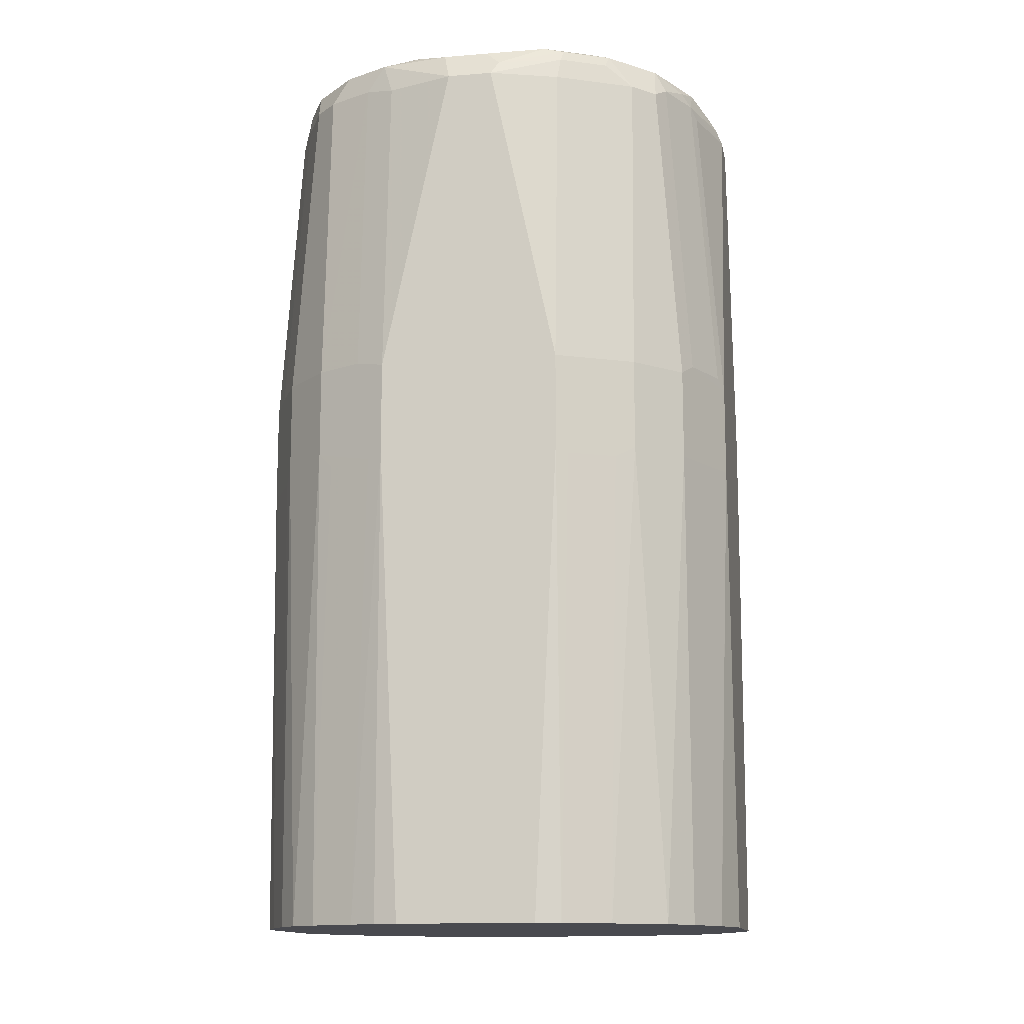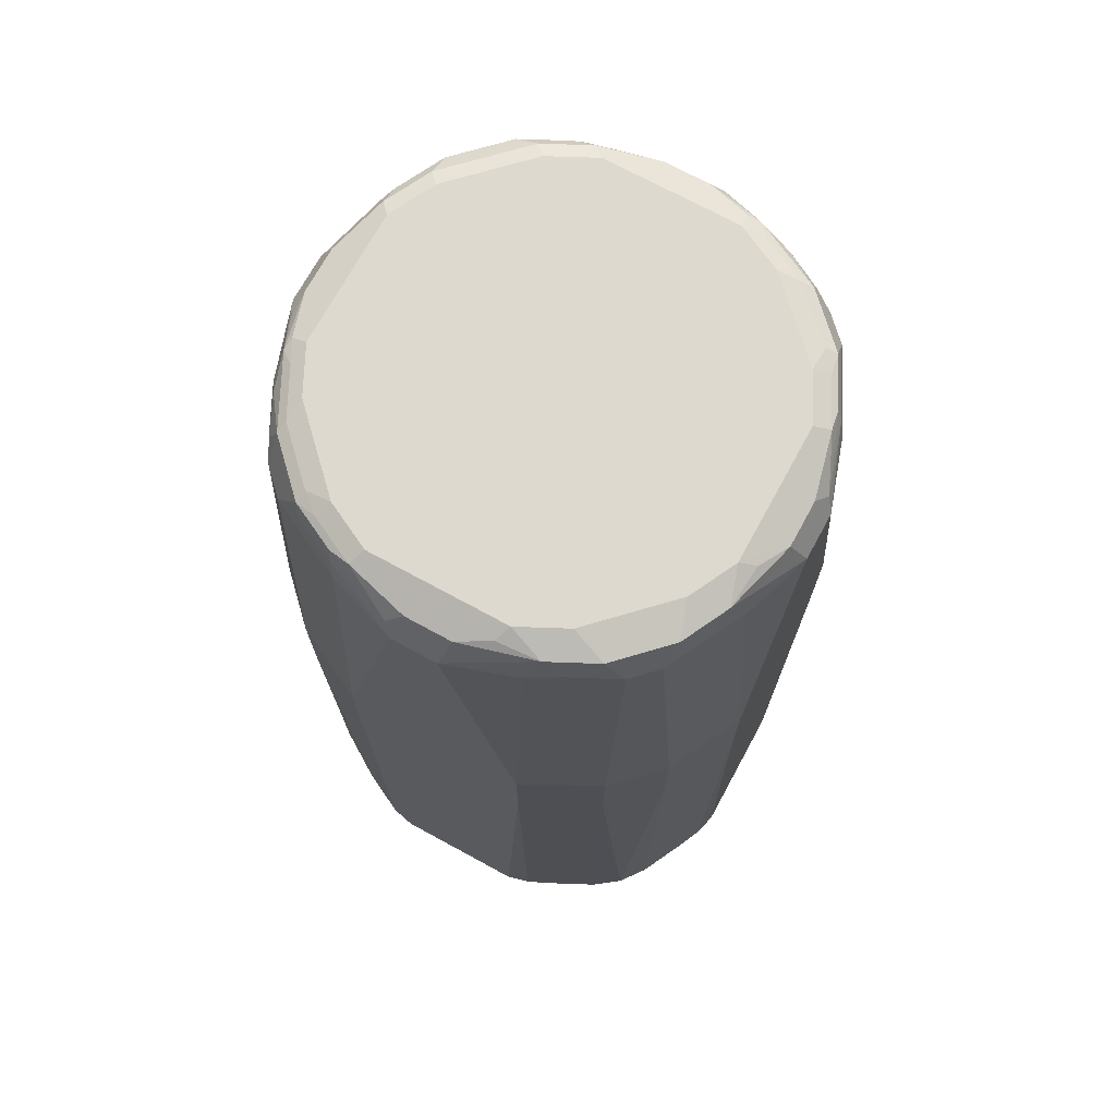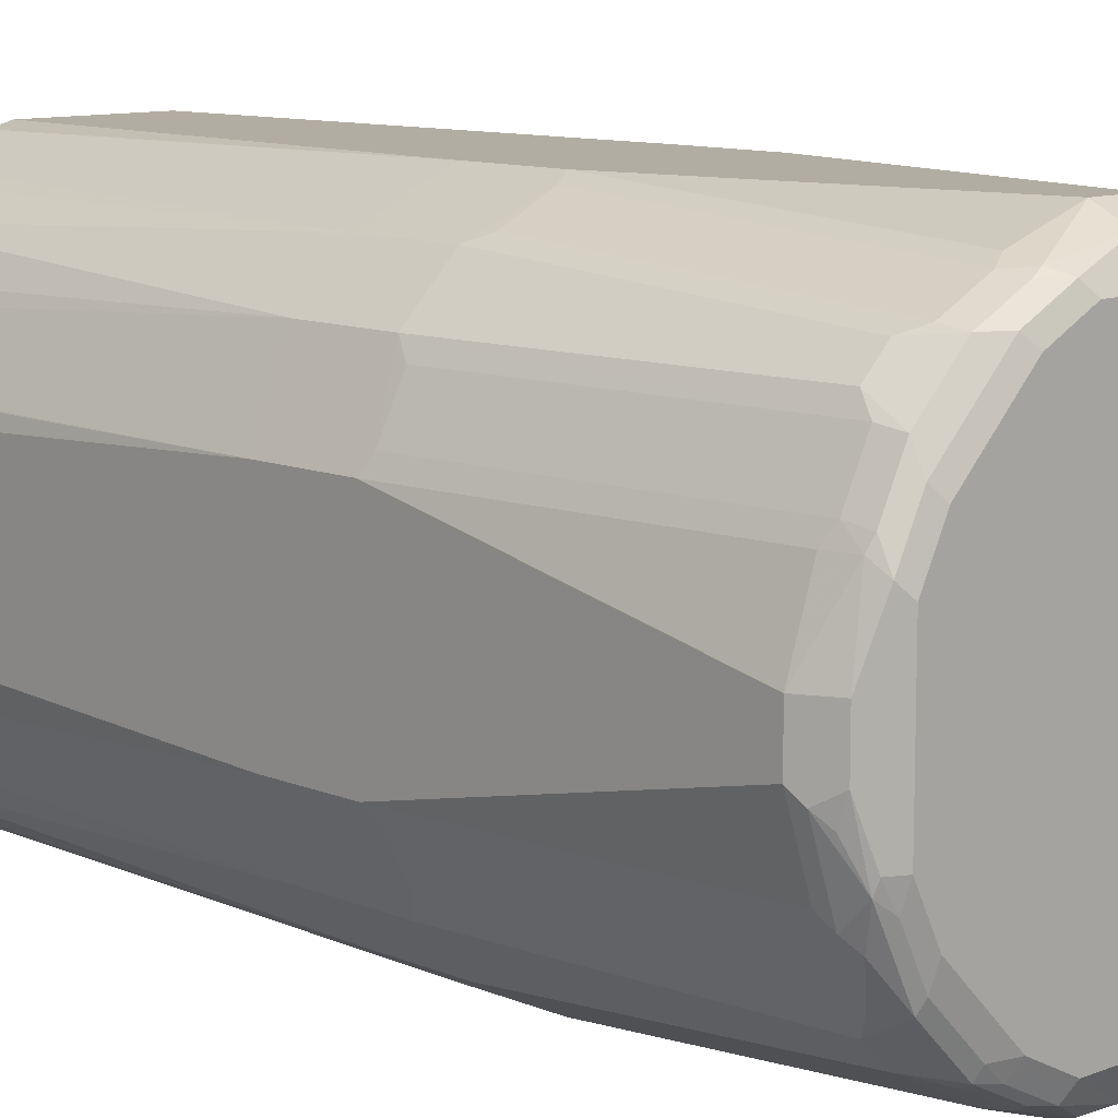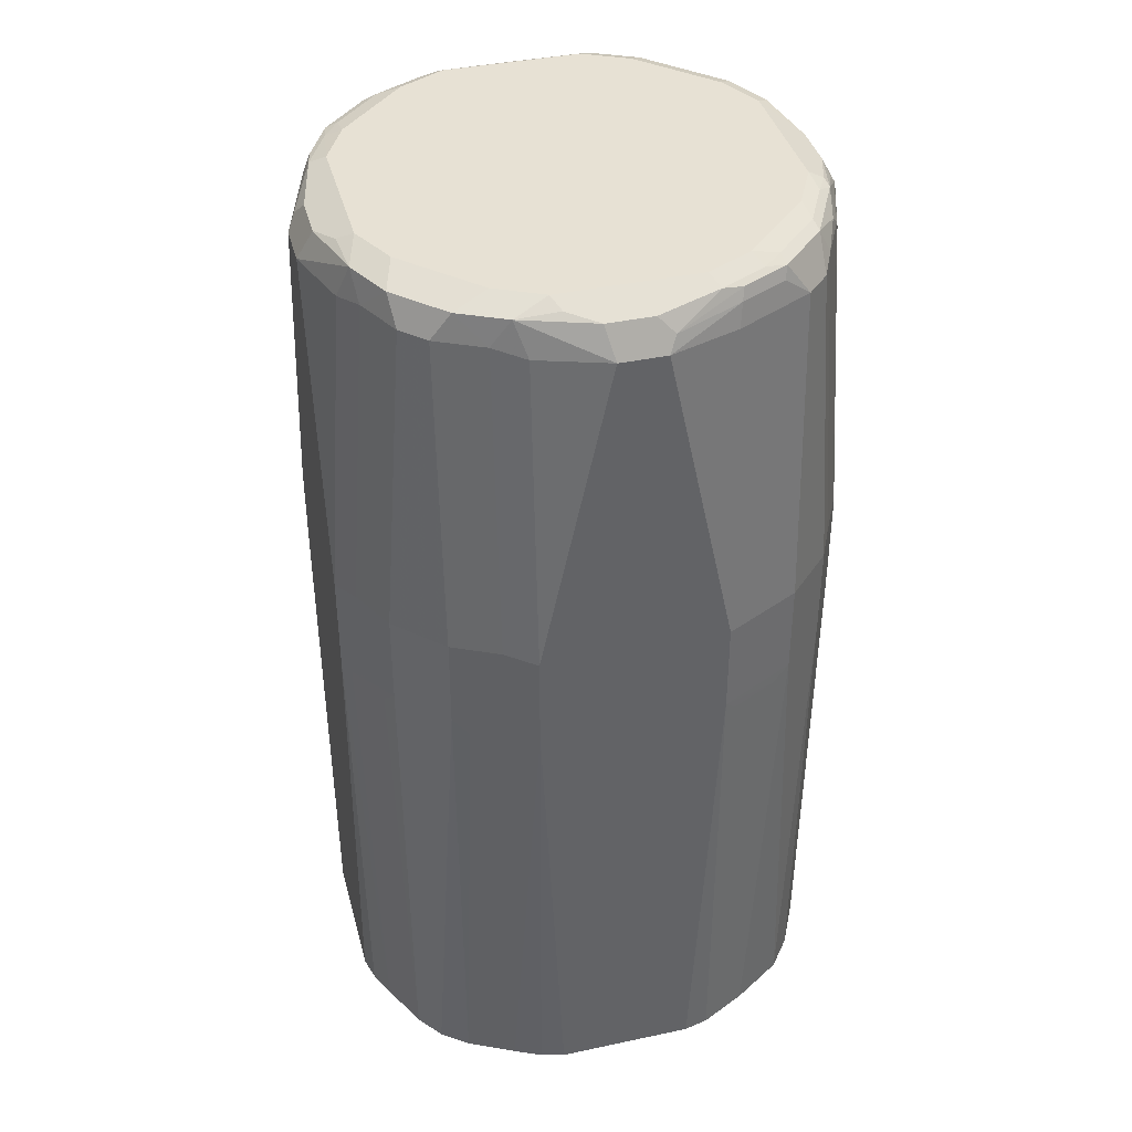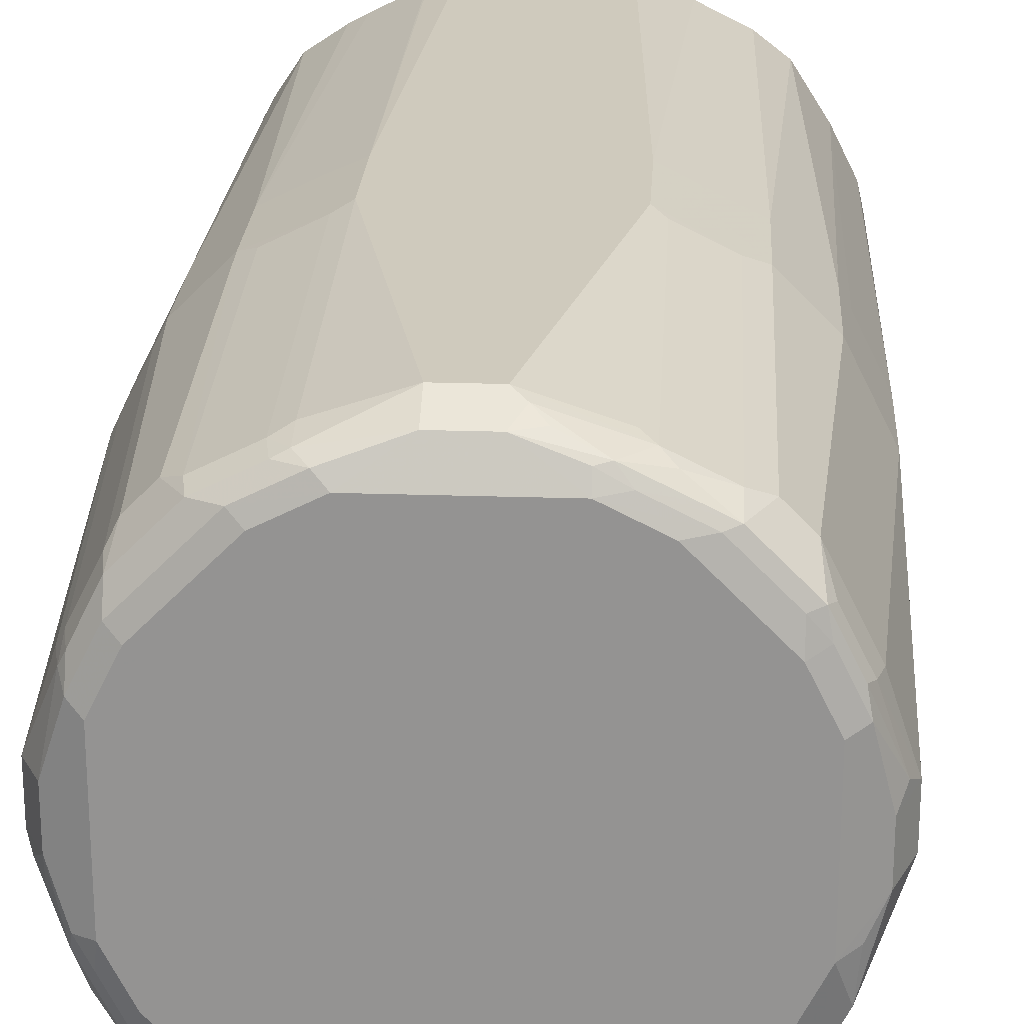
<metadata>
{"format":"obj","ext":"obj","renderer":"f3d","projection":"perspective","resolution":1024,"background":"white","views":[{"elev":-13.5,"azim":100.4,"up":"+Z"},{"elev":71.7,"azim":28.6,"up":"+Z"},{"elev":10.6,"azim":-43.7,"up":"+Y"},{"elev":39.6,"azim":75.2,"up":"+Z"},{"elev":22.8,"azim":3.3,"up":"+Y"}]}
</metadata>
<code>
v -0.1135 0.03096 0.5268
v -0.1111 0.04127 0.5268
v -0.1135 -0.03096 0.5268
v -0.1135 0.04127 0.743
v -0.1108 0.042 0.5268
v -0.1069 -0.05158 0.5268
v -0.1135 -0.04127 0.743
v -0.09632 0.07567 0.7396
v -0.1066 0.05503 0.7396
v -0.1135 0.04127 0.7843
v -0.1005 0.06265 0.5268
v -0.1068 -0.05187 0.5268
v -0.09632 -0.07567 0.743
v -0.1135 -0.04127 0.7843
v -0.07567 0.09632 0.7396
v -0.08598 0.08598 0.5268
v -0.09659 0.06996 0.5268
v -0.09632 0.07567 0.7809
v -0.1135 0.01031 0.9288
v -0.1032 0.04127 0.9288
v -0.1101 0.04816 0.7877
v -0.09645 -0.07249 0.5268
v -0.07567 -0.09632 0.743
v -0.09632 -0.07567 0.7843
v -0.08598 -0.08598 0.5268
v -0.1006 -0.06707 0.7895
v -0.1109 -0.04643 0.7895
v -0.1006 -0.04643 0.9339
v -0.1032 -0.04127 0.9288
v -0.1135 -0.01031 0.9288
v -0.04127 0.1135 0.743
v -0.05503 0.1066 0.7396
v -0.06265 0.1005 0.5268
v -0.06996 0.09659 0.5268
v -0.07567 0.09632 0.7809
v -0.09974 0.06878 0.7877
v -0.08943 0.06878 0.9322
v -0.08598 0.07567 0.9254
v -0.1066 0.01031 0.9425
v -0.1006 0.04127 0.9404
v -0.09974 0.04816 0.9322
v -0.06707 -0.1006 0.7379
v -0.04127 -0.1135 0.743
v -0.07567 -0.09632 0.7843
v -0.06329 -0.1004 0.5268
v -0.063 -0.1006 0.5268
v -0.08598 -0.07567 0.9288
v -0.0903 -0.06707 0.9339
v -0.09674 -0.05158 0.9391
v -0.1006 -0.03611 0.9443
v -0.1109 -0.01547 0.9339
v -0.1066 -0.01031 0.9425
v -0.03096 0.1135 0.5268
v -0.04127 0.1111 0.5268
v -0.042 0.1108 0.5268
v -0.04127 0.1135 0.7843
v -0.07567 0.08598 0.9254
v -0.06878 0.08943 0.9322
v -0.06878 0.09974 0.7877
v -0.04816 0.1101 0.7877
v -0.08772 0.06707 0.9417
v -0.09287 0.03096 0.9494
v -0.09803 0.03611 0.9468
v -0.09803 0.04643 0.9417
v -0.04643 -0.1109 0.7379
v -0.04238 -0.1109 0.5268
v -0.04209 -0.111 0.5268
v -0.03096 -0.1135 0.5268
v -0.04127 -0.1135 0.7843
v -0.06192 -0.09287 0.9288
v -0.07567 -0.08598 0.9288
v -0.08514 -0.06707 0.9443
v -0.0903 -0.05676 0.9443
v -0.1071 -0.02062 0.9391
v -0.09416 -0.04127 0.9468
v -0.09974 -0.03096 0.946
v -0.09287 -0.03096 0.9494
v 0.03096 0.1135 0.5268
v -0.04127 0.1032 0.9288
v -0.01031 0.1135 0.9288
v -0.06707 0.08772 0.9417
v -0.04816 0.09974 0.9322
v -0.08772 0.05676 0.9468
v -0.08254 0.05158 0.9494
v 0.03096 -0.1135 0.5268
v -0.01031 -0.1135 0.9288
v -0.04127 -0.1032 0.9288
v -0.05503 -0.09632 0.9288
v -0.0632 -0.0903 0.9391
v -0.06449 -0.08772 0.9443
v -0.08383 -0.06192 0.9468
v -0.08254 -0.05158 0.9494
v 0.05158 0.1069 0.5268
v 0.04127 0.1135 0.743
v -0.04127 0.1006 0.9404
v -0.01031 0.1066 0.9425
v 0.01031 0.1135 0.9288
v -0.05676 0.08772 0.9468
v -0.04643 0.09803 0.9417
v -0.07223 0.06192 0.9494
v 0.04167 -0.1107 0.5268
v 0.04127 -0.1135 0.743
v 0.01031 -0.1135 0.9288
v -0.01376 -0.1101 0.9357
v -0.04256 -0.1006 0.9391
v -0.04385 -0.09803 0.9443
v -0.05503 -0.08943 0.946
v -0.0632 -0.08254 0.9468
v -0.07223 -0.06192 0.9494
v 0.05187 0.1068 0.5268
v 0.04127 0.1135 0.7843
v 0.07567 0.09632 0.743
v -0.03611 0.09803 0.9468
v -0.03096 0.09287 0.9494
v 0.01031 0.1066 0.9425
v 0.01547 0.1109 0.9339
v 0.04643 0.1006 0.9339
v 0.04127 0.1032 0.9288
v -0.06192 0.07223 0.9494
v -0.05158 0.08254 0.9494
v 0.05358 -0.1052 0.5268
v 0.04127 -0.1135 0.7843
v 0.04816 -0.1101 0.7396
v 0.04127 -0.1032 0.9288
v 0.04643 -0.09803 0.9443
v 0.01376 -0.1066 0.9425
v -0.006867 -0.1066 0.9425
v -0.03438 -0.09974 0.946
v -0.03096 -0.09287 0.9494
v -0.05158 -0.08254 0.9494
v -0.06192 -0.07223 0.9494
v 0.07249 0.09645 0.5268
v 0.04643 0.1109 0.7895
v 0.06707 0.1006 0.7895
v 0.07567 0.09632 0.7843
v 0.09632 0.07567 0.743
v 0.08598 0.08598 0.5268
v 0.03096 0.09287 0.9494
v 0.03096 0.09974 0.946
v 0.03611 0.1006 0.9443
v 0.02062 0.1071 0.9391
v 0.05158 0.09674 0.9391
v 0.06707 0.0903 0.9339
v 0.07421 -0.09485 0.5268
v 0.07567 -0.09632 0.7877
v 0.05503 -0.1066 0.7877
v 0.05503 -0.09632 0.9322
v 0.06878 -0.09974 0.7396
v 0.07567 -0.09632 0.7464
v 0.02751 -0.09974 0.946
v 0.06707 -0.08772 0.9443
v 0.03096 -0.09287 0.9494
v 0.09632 0.07567 0.7843
v 0.07567 0.08598 0.9288
v 0.1135 0.04127 0.743
v 0.1006 0.06707 0.7379
v 0.1006 0.063 0.5268
v 0.1004 0.06329 0.5268
v 0.05158 0.08254 0.9494
v 0.06192 0.08383 0.9468
v 0.04127 0.09416 0.9468
v 0.05676 0.0903 0.9443
v 0.06707 0.08514 0.9443
v 0.08598 -0.08598 0.5268
v 0.09632 -0.07567 0.7877
v 0.07567 -0.08598 0.9322
v 0.09632 -0.07567 0.7464
v 0.08772 -0.06707 0.9443
v 0.06192 -0.07223 0.9494
v 0.05158 -0.08254 0.9494
v 0.1135 0.04127 0.7843
v 0.08598 0.07567 0.9288
v 0.09287 0.06192 0.9288
v 0.1135 0.03096 0.5268
v 0.111 0.04209 0.5268
v 0.1109 0.04238 0.5268
v 0.1109 0.04643 0.7379
v 0.06192 0.07223 0.9494
v 0.08254 0.0632 0.9468
v 0.08772 0.06449 0.9443
v 0.09485 -0.07421 0.5268
v 0.1135 -0.04127 0.7843
v 0.1066 -0.05503 0.7877
v 0.09632 -0.05503 0.9322
v 0.08598 -0.07567 0.9322
v 0.09974 -0.06878 0.7396
v 0.1101 -0.04816 0.7396
v 0.09803 -0.04643 0.9443
v 0.09287 -0.03096 0.9494
v 0.08254 -0.05158 0.9494
v 0.07223 -0.06192 0.9494
v 0.09632 0.05503 0.9288
v 0.1032 0.04127 0.9288
v 0.1135 0.01031 0.9288
v 0.0903 0.0632 0.9391
v 0.1135 -0.03096 0.5268
v 0.07223 0.06192 0.9494
v 0.08943 0.05503 0.946
v 0.08254 0.05158 0.9494
v 0.09803 0.04385 0.9443
v 0.1052 -0.05358 0.5268
v 0.1135 -0.04127 0.743
v 0.1135 -0.01031 0.9288
v 0.1032 -0.04127 0.9288
v 0.1066 -0.01376 0.9425
v 0.09974 -0.02751 0.946
v 0.09287 0.03096 0.9494
v 0.1006 0.04256 0.9391
v 0.1101 0.01376 0.9357
v 0.1107 -0.04167 0.5268
v 0.09974 0.03438 0.946
v 0.1066 0.006867 0.9425
f 1 2 5
f 116 140 117
f 116 141 140
f 115 138 139
f 115 141 116
f 115 140 141
f 115 139 140
f 112 153 136
f 112 135 153
f 112 137 132
f 112 136 137
f 117 140 142
f 111 117 133
f 111 134 135
f 111 133 134
f 108 130 131
f 107 130 108
f 107 129 130
f 107 128 129
f 104 106 105
f 104 128 106
f 104 127 128
f 103 122 124
f 111 118 117
f 103 125 126
f 117 142 143
f 117 134 133
f 136 157 158
f 136 156 157
f 136 155 156
f 135 172 153
f 135 154 172
f 135 143 154
f 134 143 135
f 127 129 128
f 126 129 127
f 126 152 129
f 117 143 134
f 126 150 152
f 125 151 152
f 125 147 151
f 125 150 126
f 124 147 125
f 123 148 149
f 123 144 148
f 122 147 124
f 122 146 147
f 122 145 146
f 121 144 123
f 125 152 150
f 103 124 125
f 102 145 122
f 102 149 145
f 89 105 106
f 88 105 89
f 87 105 88
f 86 105 87
f 86 104 105
f 86 127 104
f 86 126 127
f 86 103 126
f 85 101 102
f 83 119 98
f 89 106 90
f 83 100 119
f 82 99 95
f 81 99 82
f 81 113 99
f 81 98 113
f 80 115 97
f 80 96 115
f 80 95 96
f 79 95 80
f 79 82 95
f 78 94 93
f 83 84 100
f 90 106 128
f 90 128 107
f 90 107 108
f 102 123 149
f 102 121 123
f 101 121 102
f 98 114 113
f 98 120 114
f 98 119 120
f 97 118 111
f 97 117 118
f 97 116 117
f 97 115 116
f 96 138 115
f 96 114 138
f 96 113 114
f 95 113 96
f 95 99 113
f 94 132 110
f 94 112 132
f 94 135 112
f 94 111 135
f 93 94 110
f 91 109 92
f 91 131 109
f 91 108 131
f 136 158 137
f 136 153 171
f 136 171 155
f 138 159 160
f 181 187 186
f 181 201 187
f 180 208 195
f 180 200 208
f 180 198 211
f 179 199 198
f 179 197 199
f 179 198 180
f 173 195 192
f 172 195 173
f 182 203 204
f 172 180 195
f 171 192 193
f 168 190 191
f 168 189 190
f 168 188 189
f 168 184 188
f 168 185 184
f 167 186 187
f 167 181 186
f 165 184 185
f 165 183 184
f 171 193 194
f 182 204 184
f 182 184 183
f 184 204 188
f 209 211 212
f 207 212 211
f 201 210 202
f 200 209 208
f 200 211 209
f 198 207 211
f 198 199 207
f 196 202 210
f 194 205 203
f 194 212 205
f 194 209 212
f 194 208 209
f 193 208 194
f 192 208 193
f 192 195 208
f 189 212 207
f 189 205 212
f 189 206 205
f 188 206 189
f 188 205 206
f 188 203 205
f 188 204 203
f 187 201 202
f 165 182 183
f 77 91 92
f 165 202 182
f 165 167 187
f 151 191 169
f 151 168 191
f 151 185 168
f 151 166 185
f 149 164 167
f 147 166 151
f 145 147 146
f 145 166 147
f 145 185 166
f 145 165 185
f 151 169 170
f 145 167 165
f 144 149 148
f 144 164 149
f 143 163 154
f 142 163 143
f 142 162 163
f 140 161 162
f 140 162 142
f 139 161 140
f 138 161 139
f 138 160 161
f 145 149 167
f 151 170 152
f 153 172 173
f 153 173 192
f 164 181 167
f 161 163 162
f 160 197 179
f 160 178 197
f 160 163 161
f 160 180 163
f 160 179 180
f 159 178 160
f 156 176 157
f 156 177 176
f 155 196 174
f 155 202 196
f 155 182 202
f 155 203 182
f 155 194 203
f 155 171 194
f 155 177 156
f 155 176 177
f 155 175 176
f 155 174 175
f 154 180 172
f 154 163 180
f 153 192 171
f 165 187 202
f 75 77 76
f 180 211 200
f 72 75 73
f 14 29 30
f 14 28 29
f 14 27 28
f 14 26 27
f 14 24 26
f 13 25 23
f 13 22 25
f 13 44 24
f 13 23 44
f 10 41 21
f 15 31 32
f 10 20 41
f 8 35 15
f 8 18 35
f 8 17 11
f 8 16 17
f 8 15 16
f 7 24 14
f 7 13 24
f 7 22 13
f 7 12 22
f 6 12 7
f 10 19 20
f 5 8 11
f 15 32 55
f 15 33 34
f 23 46 42
f 23 45 46
f 23 25 45
f 23 69 44
f 23 43 69
f 23 42 43
f 21 37 36
f 21 41 37
f 20 40 41
f 19 40 20
f 15 55 33
f 19 39 40
f 19 30 52
f 18 57 35
f 18 38 57
f 18 37 38
f 18 36 37
f 18 21 36
f 15 56 31
f 15 60 56
f 15 35 60
f 15 34 16
f 19 52 39
f 5 9 8
f 4 18 8
f 4 21 18
f 1 201 181
f 1 210 201
f 1 196 210
f 1 174 196
f 1 175 174
f 1 176 175
f 1 158 157
f 1 137 158
f 1 132 137
f 1 110 132
f 1 181 164
f 1 93 110
f 1 53 78
f 1 54 53
f 1 55 54
f 1 33 55
f 1 34 33
f 1 16 34
f 1 17 16
f 1 11 17
f 1 5 11
f 75 91 77
f 1 78 93
f 1 164 144
f 1 144 121
f 1 121 101
f 4 10 21
f 4 9 5
f 4 8 9
f 3 6 7
f 2 4 5
f 1 4 2
f 1 10 4
f 1 19 10
f 1 30 19
f 1 14 30
f 1 7 14
f 1 3 7
f 1 6 3
f 1 12 6
f 1 22 12
f 1 25 22
f 1 45 25
f 1 46 45
f 1 66 46
f 1 67 66
f 1 68 67
f 1 85 68
f 1 101 85
f 24 44 71
f 24 71 47
f 1 157 176
f 24 48 26
f 62 130 129
f 62 131 130
f 62 109 131
f 62 92 109
f 62 77 92
f 61 98 81
f 61 83 98
f 61 63 83
f 61 64 63
f 58 60 59
f 62 129 152
f 58 82 60
f 57 81 58
f 56 79 80
f 56 82 79
f 56 60 82
f 52 76 77
f 51 74 52
f 50 76 52
f 50 75 76
f 50 73 75
f 50 74 51
f 58 81 82
f 62 152 170
f 62 170 169
f 62 169 191
f 72 91 75
f 24 47 48
f 72 108 91
f 72 90 108
f 71 89 90
f 70 89 71
f 70 88 89
f 69 87 88
f 69 86 87
f 62 83 63
f 62 100 84
f 62 119 100
f 62 120 119
f 62 114 120
f 62 138 114
f 62 159 138
f 62 178 159
f 62 197 178
f 62 199 197
f 62 207 199
f 62 189 207
f 62 190 189
f 62 191 190
f 50 52 74
f 49 73 50
f 62 84 83
f 48 72 49
f 38 61 81
f 37 61 38
f 37 41 61
f 35 59 60
f 35 58 59
f 35 57 58
f 31 78 53
f 31 94 78
f 31 111 94
f 31 97 111
f 31 80 97
f 31 56 80
f 31 55 32
f 31 54 55
f 31 53 54
f 30 51 52
f 28 51 30
f 28 50 51
f 28 49 50
f 28 48 49
f 26 48 28
f 49 72 73
f 26 28 27
f 38 81 57
f 39 52 77
f 28 30 29
f 39 62 63
f 47 72 48
f 47 90 72
f 39 77 62
f 44 70 71
f 44 88 70
f 44 69 88
f 43 86 69
f 43 103 86
f 43 122 103
f 43 102 122
f 43 85 102
f 43 68 85
f 47 71 90
f 43 66 67
f 43 67 68
f 40 64 41
f 41 64 61
f 39 63 40
f 42 65 43
f 40 63 64
f 42 66 65
f 42 46 66
f 43 65 66

</code>
